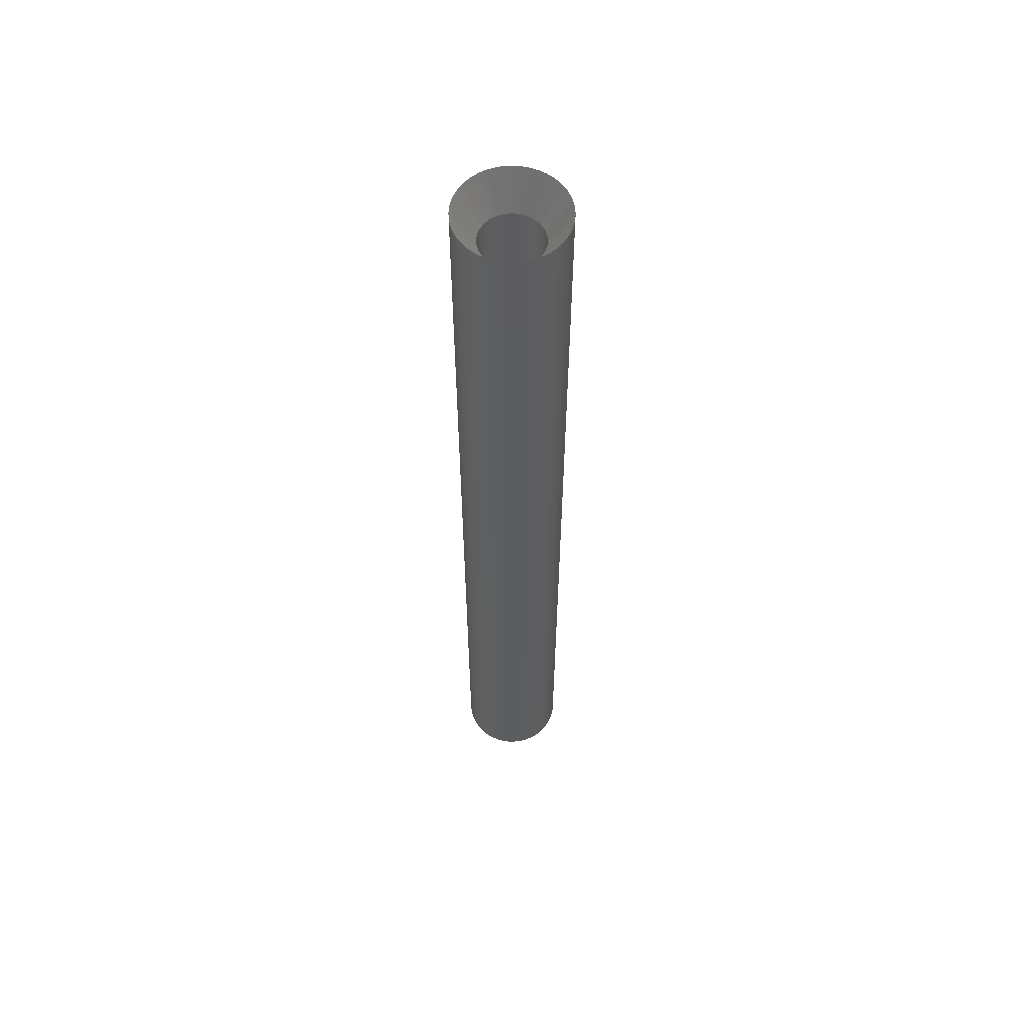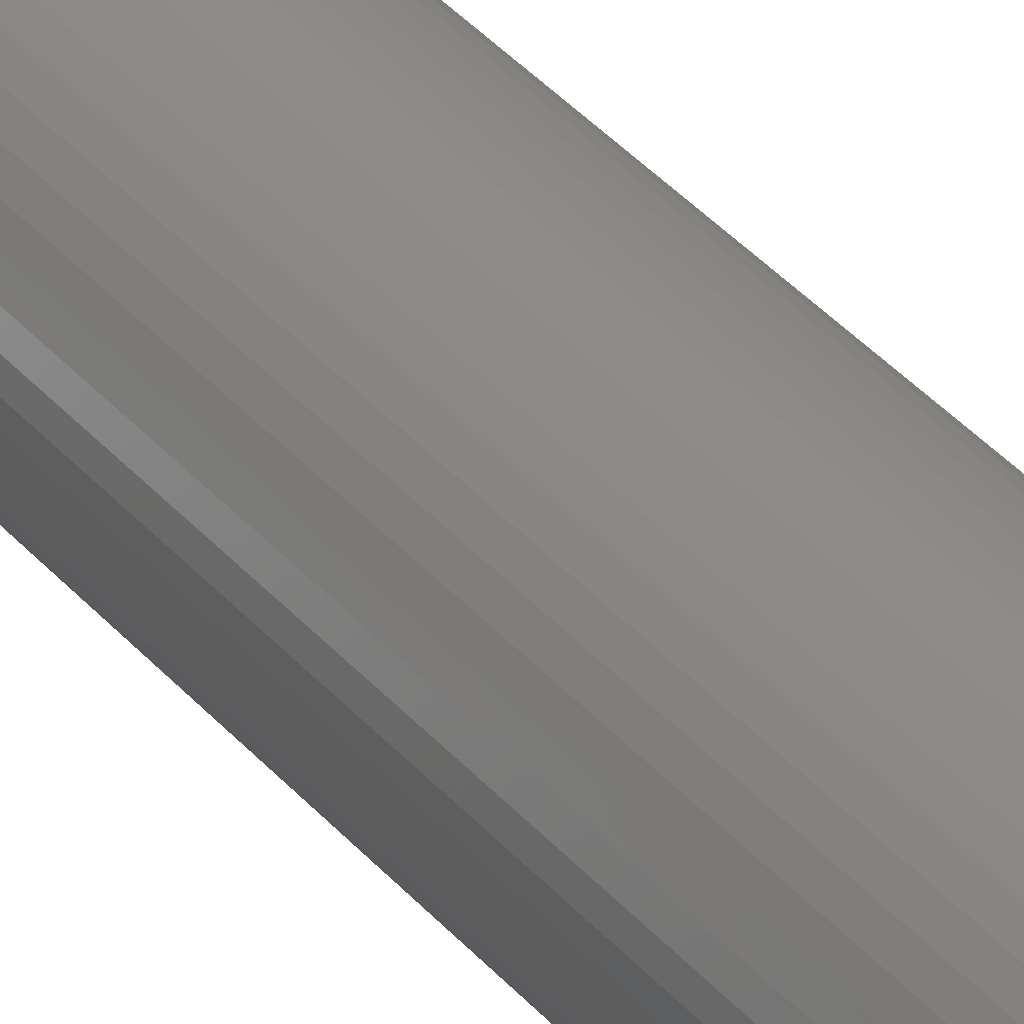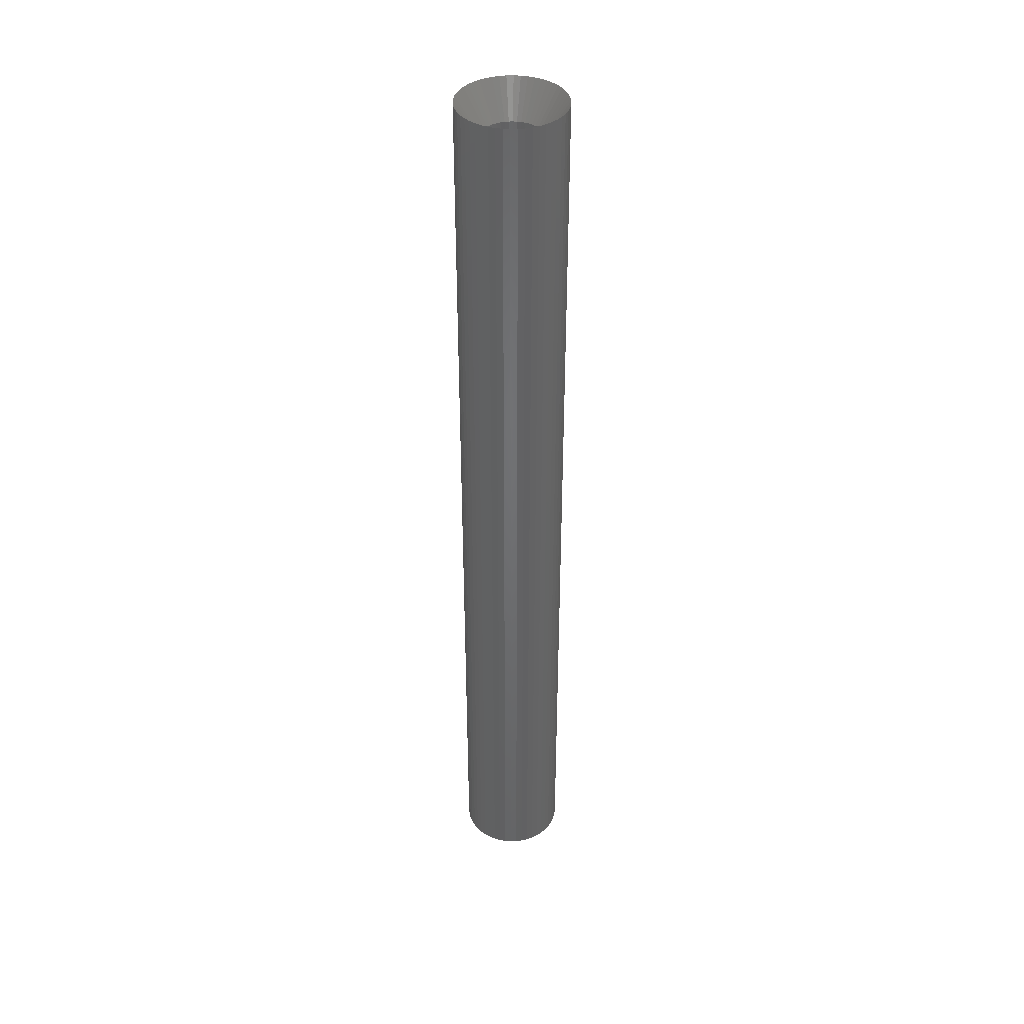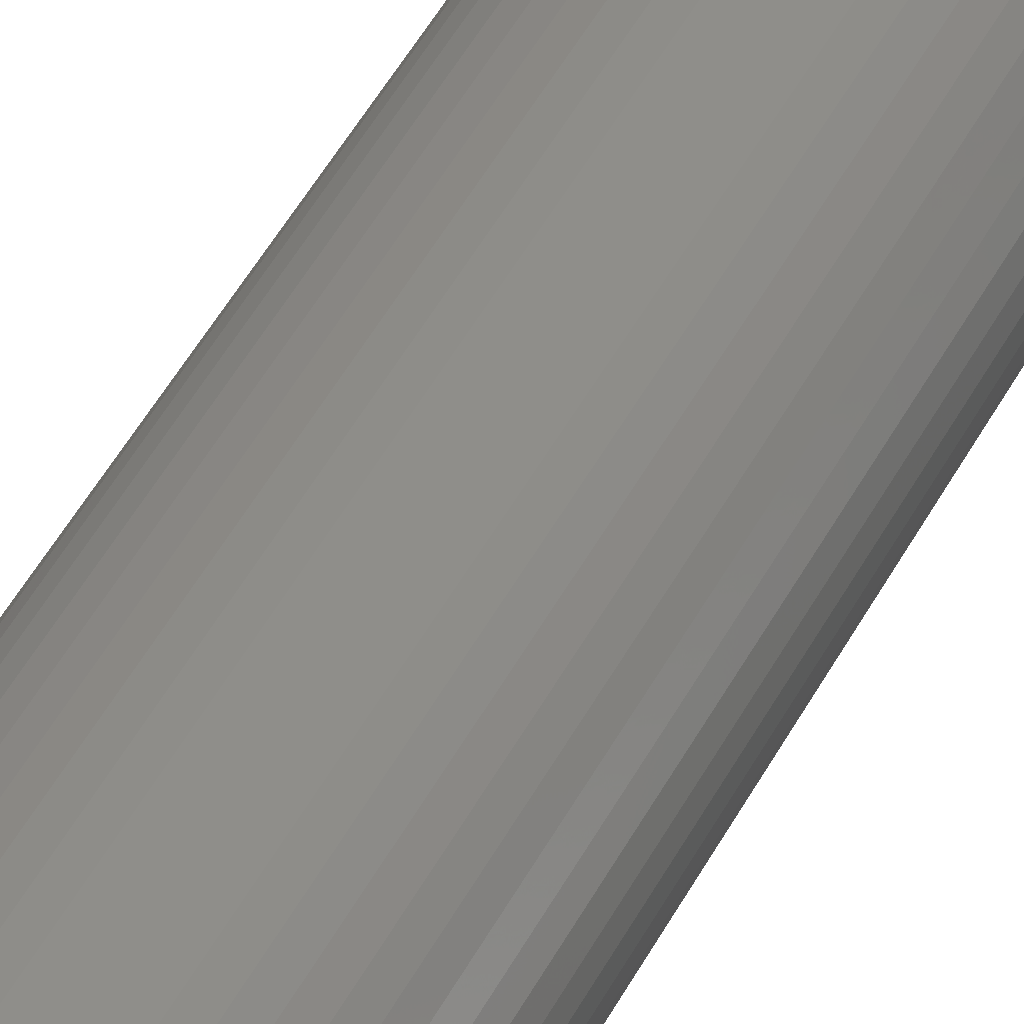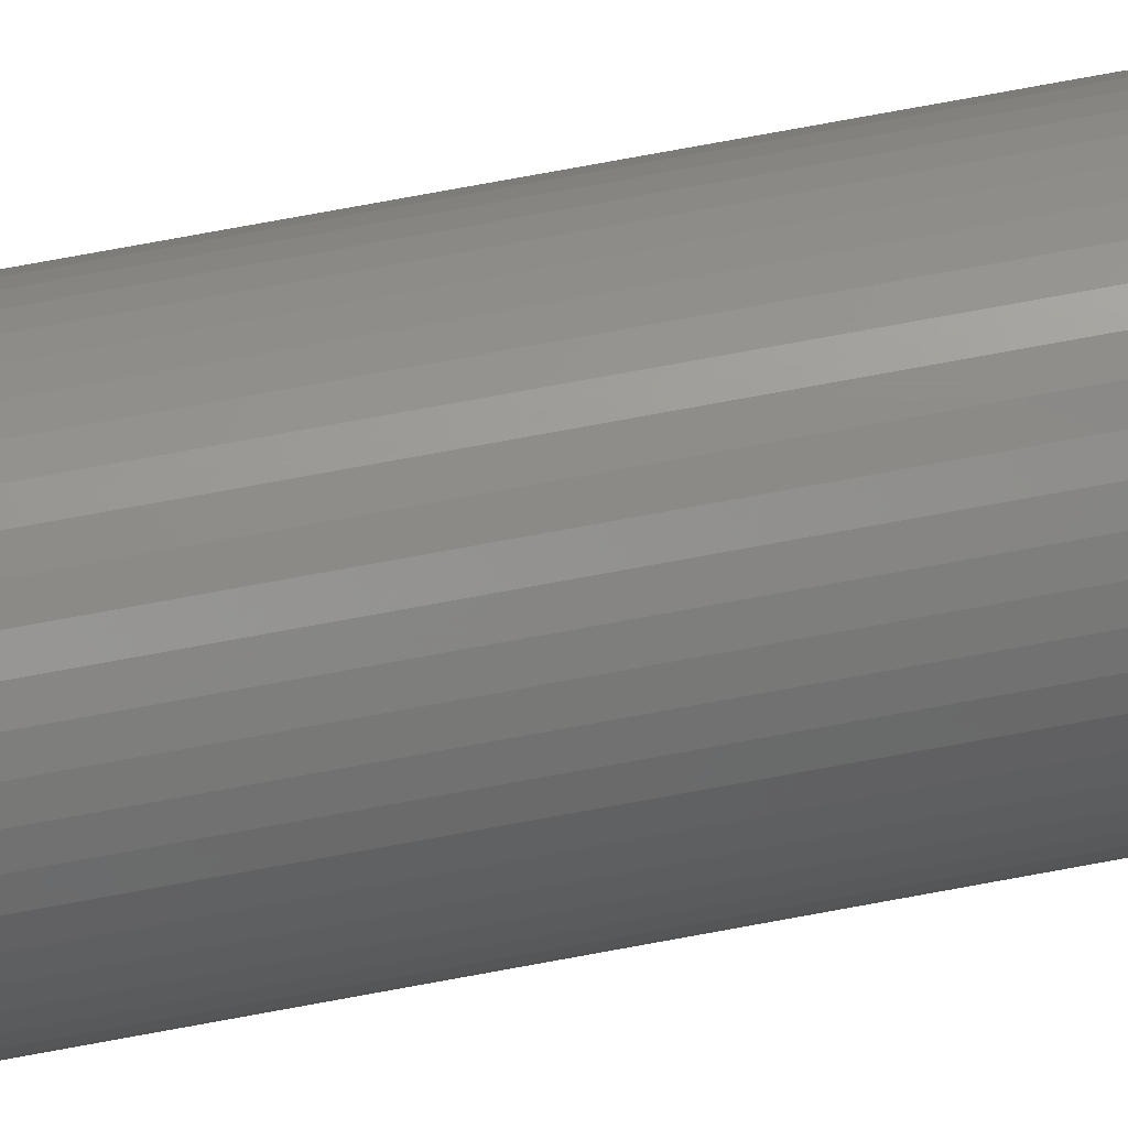
<metadata>
{"format":"stl","ext":"stl","renderer":"f3d","projection":"perspective","resolution":1024,"background":"white","views":[{"elev":58.3,"azim":151.9,"up":"+Z"},{"elev":35.5,"azim":-34.1,"up":"+Y"},{"elev":39.4,"azim":-74.0,"up":"+Z"},{"elev":39.1,"azim":-156.8,"up":"+Y"},{"elev":74.1,"azim":-100.5,"up":"+Y"}]}
</metadata>
<code>
# stl→obj: 248 verts, 512 faces
v 2.875 0 -90
v 5 0 -90
v 4.961 -0.6267 -90
v 2.852 -0.3603 -90
v 4.843 -1.243 -90
v 4.961 0.6267 -90
v 2.785 -0.715 -90
v 4.649 -1.841 -90
v 2.852 0.3603 -90
v 2.673 -1.058 -90
v 4.382 -2.409 -90
v 4.843 1.243 -90
v 2.519 -1.385 -90
v 4.045 -2.939 -90
v 2.785 0.715 -90
v 2.326 -1.69 -90
v 3.645 -3.423 -90
v 4.649 1.841 -90
v 2.096 -1.968 -90
v 3.187 -3.853 -90
v 2.673 1.058 -90
v 4.382 2.409 -90
v 1.833 -2.215 -90
v 2.679 -4.222 -90
v 1.54 -2.427 -90
v 2.129 -4.524 -90
v 1.224 -2.601 -90
v 1.545 -4.755 -90
v 0.8884 -2.734 -90
v 0.9369 -4.911 -90
v 0.5387 -2.824 -90
v 0.314 -4.99 -90
v 0.1805 -2.869 -90
v -0.1805 -2.869 -90
v -0.314 -4.99 -90
v -0.5387 -2.824 -90
v -0.9369 -4.911 -90
v -0.8884 -2.734 -90
v -1.545 -4.755 -90
v -1.224 -2.601 -90
v -2.129 -4.524 -90
v -1.54 -2.427 -90
v -2.679 -4.222 -90
v -1.833 -2.215 -90
v -3.187 -3.853 -90
v -2.096 -1.968 -90
v -3.645 -3.423 -90
v -2.326 -1.69 -90
v -4.045 -2.939 -90
v -2.519 -1.385 -90
v -4.382 -2.409 -90
v -2.673 -1.058 -90
v 2.519 1.385 -90
v 4.045 2.939 -90
v 2.326 1.69 -90
v 3.645 3.423 -90
v 2.096 1.968 -90
v 3.187 3.853 -90
v 1.833 2.215 -90
v 2.679 4.222 -90
v 1.54 2.427 -90
v 2.129 4.524 -90
v 1.224 2.601 -90
v 1.545 4.755 -90
v 0.8884 2.734 -90
v 0.9369 4.911 -90
v 0.5387 2.824 -90
v 0.314 4.99 -90
v 0.1805 2.869 -90
v -0.1805 2.869 -90
v -0.314 4.99 -90
v -0.5387 2.824 -90
v -0.9369 4.911 -90
v -0.8884 2.734 -90
v -1.545 4.755 -90
v -1.224 2.601 -90
v -2.129 4.524 -90
v -1.54 2.427 -90
v -2.679 4.222 -90
v -1.833 2.215 -90
v -3.187 3.853 -90
v -2.096 1.968 -90
v -3.645 3.423 -90
v -2.326 1.69 -90
v -4.045 2.939 -90
v -2.519 1.385 -90
v -4.382 2.409 -90
v -2.673 1.058 -90
v -4.649 1.841 -90
v -2.785 0.715 -90
v -4.843 1.243 -90
v -2.852 0.3603 -90
v -4.961 0.6267 -90
v -2.875 0 -90
v -4.649 -1.841 -90
v -2.785 -0.715 -90
v -4.843 -1.243 -90
v -2.852 -0.3603 -90
v -4.961 -0.6267 -90
v -5 0 -90
v 2.519 -1.385 -3.9
v 4.649 -1.841 -0.6178
v 2.673 -1.058 -3.9
v 4.625 -1.892 -0.6178
v 5 0 -0.6178
v 4.964 0.5696 -0.6178
v 2.875 0 -3.9
v 2.852 0.3603 -3.9
v 4.961 0.6267 -0.6178
v -4.382 -2.409 -0.6178
v -2.519 -1.385 -3.9
v -4.625 -1.892 -0.6178
v 1.598 -4.734 -0.6178
v 2.129 -4.524 -0.6178
v 1.224 -2.601 -3.9
v 4.964 -0.5696 -0.6178
v 4.843 -1.243 -0.6178
v 4.95 -0.6828 -0.6178
v 2.785 -0.715 -3.9
v 3.645 -3.423 -0.6178
v 4.009 -2.983 -0.6178
v 2.096 -1.968 -3.9
v 4.382 -2.409 -0.6178
v 0.1805 -2.869 -3.9
v 0.3707 -4.983 -0.6178
v 0.5387 -2.824 -3.9
v 0.314 -4.99 -0.6178
v -4.95 -0.6828 -0.6178
v -4.961 -0.6267 -0.6178
v -2.785 -0.715 -3.9
v -2.852 -0.3603 -3.9
v 4.667 -1.786 -0.6178
v 4.076 -2.891 -0.6178
v 4.045 -2.939 -0.6178
v 2.326 -1.69 -3.9
v 2.629 -4.249 -0.6178
v -1.833 -2.215 -3.9
v -3.141 -3.886 -0.6178
v -1.54 -2.427 -3.9
v -3.187 -3.853 -0.6178
v -4.076 -2.891 -0.6178
v -2.129 -4.524 -0.6178
v -1.598 -4.734 -0.6178
v -1.224 -2.601 -3.9
v -0.8884 2.734 -3.9
v -1.49 4.77 -0.6178
v -1.545 4.755 -0.6178
v -0.5387 2.824 -3.9
v -4.076 2.891 -0.6178
v -2.326 1.69 -3.9
v -4.045 2.939 -0.6178
v -2.519 1.385 -3.9
v 4.95 0.6828 -0.6178
v 2.785 0.715 -3.9
v 1.833 2.215 -3.9
v 3.141 3.886 -0.6178
v 1.54 2.427 -3.9
v 3.187 3.853 -0.6178
v 4.961 -0.6267 -0.6178
v 2.852 -0.3603 -3.9
v 0.9369 -4.911 -0.6178
v 1.49 -4.77 -0.6178
v 1.54 -2.427 -3.9
v 2.679 -4.222 -0.6178
v 3.603 -3.462 -0.6178
v 1.833 -2.215 -3.9
v -4.843 -1.243 -0.6178
v -4.667 -1.786 -0.6178
v -2.326 -1.69 -3.9
v -4.045 -2.939 -0.6178
v -2.096 -1.968 -3.9
v -4.009 -2.983 -0.6178
v -0.314 -4.99 -0.6178
v -0.1805 -2.869 -3.9
v -0.8884 -2.734 -3.9
v -1.49 -4.77 -0.6178
v -0.5387 -2.824 -3.9
v -1.545 -4.755 -0.6178
v -1.833 2.215 -3.9
v -3.141 3.886 -0.6178
v -3.187 3.853 -0.6178
v -1.54 2.427 -3.9
v -4.964 -0.5696 -0.6178
v -2.875 0 -3.9
v 3.603 3.462 -0.6178
v 4.843 1.243 -0.6178
v 2.129 4.524 -0.6178
v 1.598 4.734 -0.6178
v 1.224 2.601 -3.9
v 3.141 -3.886 -0.6178
v 3.187 -3.853 -0.6178
v -3.603 -3.462 -0.6178
v -0.9369 -4.911 -0.6178
v -0.3707 -4.983 -0.6178
v -2.679 -4.222 -0.6178
v -2.629 -4.249 -0.6178
v -0.9369 4.911 -0.6178
v -0.3707 4.983 -0.6178
v -4.382 2.409 -0.6178
v -4.625 1.892 -0.6178
v -4.843 1.243 -0.6178
v -2.785 0.715 -3.9
v -4.667 1.786 -0.6178
v -4.964 0.5696 -0.6178
v -2.852 0.3603 -3.9
v -4.961 0.6267 -0.6178
v 4.667 1.786 -0.6178
v 2.519 1.385 -3.9
v 4.649 1.841 -0.6178
v 4.625 1.892 -0.6178
v 2.673 1.058 -3.9
v 2.326 1.69 -3.9
v 4.076 2.891 -0.6178
v 4.045 2.939 -0.6178
v 2.679 4.222 -0.6178
v 0.8884 2.734 -3.9
v 1.49 4.77 -0.6178
v 0.5387 2.824 -3.9
v 1.545 4.755 -0.6178
v -0.1805 2.869 -3.9
v -0.314 4.99 -0.6178
v 0.314 4.99 -0.6178
v 0.1805 2.869 -3.9
v 1.545 -4.755 -0.6178
v 0.8884 -2.734 -3.9
v -4.649 -1.841 -0.6178
v -2.673 -1.058 -3.9
v -3.645 -3.423 -0.6178
v -1.224 2.601 -3.9
v -2.129 4.524 -0.6178
v -2.629 4.249 -0.6178
v -1.598 4.734 -0.6178
v -2.679 4.222 -0.6178
v -2.096 1.968 -3.9
v -3.603 3.462 -0.6178
v -3.645 3.423 -0.6178
v -4.649 1.841 -0.6178
v -2.673 1.058 -3.9
v -5 0 -0.6178
v -4.95 0.6828 -0.6178
v 4.009 2.983 -0.6178
v 3.645 3.423 -0.6178
v 2.096 1.968 -3.9
v 4.382 2.409 -0.6178
v 0.9369 4.911 -0.6178
v 0.3707 4.983 -0.6178
v -4.009 2.983 -0.6178
v 2.629 4.249 -0.6178
f 1 2 3
f 4 3 5
f 2 1 6
f 7 5 8
f 9 6 1
f 10 8 11
f 6 9 12
f 13 11 14
f 15 12 9
f 16 14 17
f 12 15 18
f 19 17 20
f 21 18 15
f 18 21 22
f 3 4 1
f 5 7 4
f 23 20 24
f 8 10 7
f 11 13 10
f 14 16 13
f 25 24 26
f 17 19 16
f 20 23 19
f 27 26 28
f 24 25 23
f 26 27 25
f 29 28 30
f 28 29 27
f 30 31 29
f 32 31 30
f 32 33 31
f 32 34 33
f 35 34 32
f 35 36 34
f 37 36 35
f 36 37 38
f 39 38 37
f 38 39 40
f 41 40 39
f 40 41 42
f 43 42 41
f 42 43 44
f 45 44 43
f 44 45 46
f 47 46 45
f 46 47 48
f 49 48 47
f 48 49 50
f 51 50 49
f 50 51 52
f 53 22 21
f 22 53 54
f 55 54 53
f 54 55 56
f 57 56 55
f 56 57 58
f 59 58 57
f 58 59 60
f 61 60 59
f 60 61 62
f 63 62 61
f 62 63 64
f 65 64 63
f 64 65 66
f 67 66 65
f 67 68 66
f 69 68 67
f 70 68 69
f 70 71 68
f 72 71 70
f 73 72 74
f 72 73 71
f 75 74 76
f 77 76 78
f 74 75 73
f 79 78 80
f 81 80 82
f 76 77 75
f 83 82 84
f 85 84 86
f 87 86 88
f 78 79 77
f 89 88 90
f 91 90 92
f 93 92 94
f 95 52 51
f 80 81 79
f 52 95 96
f 82 83 81
f 97 96 95
f 84 85 83
f 96 97 98
f 86 87 85
f 99 98 97
f 88 89 87
f 98 99 94
f 90 91 89
f 100 94 99
f 92 93 91
f 94 100 93
f 101 102 103
f 102 101 104
f 105 106 107
f 108 106 109
f 106 108 107
f 110 111 112
f 113 114 115
f 116 105 107
f 117 118 119
f 120 121 122
f 123 104 101
f 124 125 126
f 125 124 127
f 128 129 129
f 129 128 130
f 129 130 131
f 117 119 132
f 103 132 119
f 102 132 103
f 132 102 102
f 133 123 101
f 122 134 135
f 134 122 121
f 114 136 115
f 137 138 139
f 138 137 140
f 110 141 111
f 142 143 144
f 145 146 147
f 146 145 148
f 149 150 151
f 150 149 152
f 109 153 154
f 153 109 109
f 109 154 108
f 155 156 157
f 156 155 158
f 119 159 160
f 118 159 119
f 159 118 159
f 135 133 101
f 134 133 135
f 161 162 126
f 161 126 125
f 163 136 164
f 136 163 115
f 122 165 120
f 165 122 166
f 130 167 168
f 167 130 128
f 141 169 111
f 141 170 169
f 170 171 169
f 171 170 172
f 124 173 127
f 173 124 174
f 175 176 177
f 176 175 178
f 179 180 181
f 180 179 182
f 183 131 184
f 131 183 129
f 185 158 155
f 153 186 154
f 187 188 189
f 160 116 107
f 116 160 159
f 163 164 190
f 191 165 166
f 166 190 191
f 190 166 163
f 140 137 192
f 177 193 194
f 195 139 138
f 139 196 144
f 196 139 195
f 142 144 196
f 197 148 198
f 148 197 146
f 152 199 200
f 149 199 152
f 201 202 203
f 204 205 206
f 205 204 184
f 154 186 207
f 208 209 210
f 209 208 211
f 212 213 214
f 213 212 208
f 215 157 156
f 216 217 218
f 217 216 219
f 220 198 148
f 198 220 221
f 220 222 221
f 222 220 223
f 115 224 113
f 224 115 225
f 225 162 224
f 162 225 126
f 226 111 227
f 111 226 112
f 168 227 130
f 226 168 226
f 168 226 227
f 171 192 137
f 192 171 228
f 172 228 171
f 174 194 173
f 194 174 177
f 193 177 176
f 144 178 175
f 178 144 143
f 229 230 231
f 232 230 229
f 182 231 233
f 231 182 229
f 182 233 180
f 234 235 236
f 235 234 179
f 179 181 235
f 237 152 200
f 152 237 238
f 183 184 239
f 184 204 239
f 202 201 240
f 206 240 206
f 240 206 202
f 202 206 205
f 209 207 209
f 211 207 209
f 207 211 154
f 241 242 243
f 210 244 208
f 243 185 155
f 185 243 242
f 243 214 241
f 214 243 212
f 244 213 208
f 189 219 216
f 219 189 188
f 217 245 218
f 218 245 246
f 223 246 222
f 246 223 218
f 229 147 232
f 147 229 145
f 151 234 247
f 234 151 150
f 236 247 234
f 203 237 237
f 203 238 237
f 238 203 202
f 248 187 189
f 157 248 189
f 248 157 215
f 1 108 9
f 108 1 107
f 184 92 205
f 92 184 94
f 70 223 220
f 223 70 69
f 33 174 124
f 174 33 34
f 59 243 155
f 243 59 57
f 82 179 234
f 179 82 80
f 76 145 229
f 145 76 74
f 21 208 53
f 208 21 211
f 9 154 15
f 154 9 108
f 65 189 216
f 189 65 63
f 67 216 218
f 216 67 65
f 63 157 189
f 157 63 61
f 238 86 152
f 86 238 88
f 202 88 238
f 88 202 90
f 72 220 148
f 220 72 70
f 31 124 126
f 124 31 33
f 15 211 21
f 211 15 154
f 55 243 57
f 243 55 212
f 53 212 55
f 212 53 208
f 69 218 223
f 218 69 67
f 61 155 157
f 155 61 59
f 152 84 150
f 84 152 86
f 150 82 234
f 82 150 84
f 205 90 202
f 90 205 92
f 78 229 182
f 229 78 76
f 80 182 179
f 182 80 78
f 74 148 145
f 148 74 72
f 4 107 1
f 107 4 160
f 25 115 163
f 115 25 27
f 19 166 122
f 166 19 23
f 7 160 4
f 160 7 119
f 13 103 10
f 103 13 101
f 19 135 16
f 135 19 122
f 44 171 137
f 171 44 46
f 169 50 111
f 50 169 48
f 227 96 130
f 96 227 52
f 131 94 184
f 94 131 98
f 27 225 115
f 225 27 29
f 29 126 225
f 126 29 31
f 23 163 166
f 163 23 25
f 10 119 7
f 119 10 103
f 16 101 13
f 101 16 135
f 38 144 175
f 144 38 40
f 36 175 177
f 175 36 38
f 111 52 227
f 52 111 50
f 130 98 131
f 98 130 96
f 42 137 139
f 137 42 44
f 34 177 174
f 177 34 36
f 171 48 169
f 48 171 46
f 40 139 144
f 139 40 42
f 109 6 109
f 106 6 109
f 105 6 106
f 6 105 2
f 93 206 206
f 93 204 206
f 100 204 93
f 204 100 239
f 222 68 221
f 71 221 68
f 173 35 127
f 32 127 35
f 56 185 242
f 56 158 185
f 158 56 58
f 81 235 181
f 81 236 235
f 83 236 81
f 75 232 147
f 75 230 232
f 230 75 77
f 210 22 244
f 209 22 210
f 18 209 209
f 209 18 22
f 153 12 186
f 109 12 153
f 12 109 6
f 62 188 187
f 62 219 188
f 219 62 64
f 217 64 245
f 64 217 219
f 66 245 64
f 215 187 248
f 187 215 60
f 62 187 60
f 87 200 199
f 87 237 200
f 89 237 87
f 237 89 237
f 83 247 236
f 83 151 247
f 85 151 83
f 89 203 237
f 91 203 89
f 203 91 201
f 73 146 197
f 73 147 146
f 147 73 75
f 127 32 125
f 32 161 125
f 161 32 30
f 207 18 209
f 186 18 207
f 18 186 12
f 241 56 242
f 214 56 241
f 214 54 56
f 213 54 214
f 244 54 213
f 54 244 22
f 245 66 246
f 66 222 246
f 222 66 68
f 158 58 156
f 58 215 156
f 215 58 60
f 85 149 151
f 87 149 85
f 149 87 199
f 91 240 201
f 93 240 91
f 240 93 206
f 230 233 231
f 77 233 230
f 233 77 79
f 233 79 180
f 79 181 180
f 181 79 81
f 221 71 198
f 71 197 198
f 197 71 73
f 116 2 105
f 159 2 116
f 3 159 159
f 159 3 2
f 118 3 159
f 117 3 118
f 3 117 5
f 47 192 228
f 47 140 192
f 140 47 45
f 95 226 226
f 95 112 226
f 95 110 112
f 51 110 95
f 49 172 170
f 47 172 49
f 172 47 228
f 114 164 136
f 26 164 114
f 164 26 24
f 102 8 102
f 104 8 102
f 123 8 104
f 123 11 8
f 97 168 167
f 95 168 97
f 168 95 226
f 20 165 191
f 20 120 165
f 17 120 20
f 28 113 224
f 28 114 113
f 114 28 26
f 30 162 161
f 30 224 162
f 224 30 28
f 133 11 123
f 134 11 133
f 11 134 14
f 121 14 134
f 120 14 121
f 14 120 17
f 132 5 117
f 102 5 132
f 5 102 8
f 193 37 194
f 37 173 194
f 173 37 35
f 176 39 193
f 39 176 178
f 37 193 39
f 51 141 110
f 49 141 51
f 141 49 170
f 99 128 129
f 99 167 128
f 97 167 99
f 100 183 239
f 100 129 183
f 99 129 100
f 129 99 129
f 164 24 190
f 24 191 190
f 191 24 20
f 140 45 138
f 45 195 138
f 195 45 43
f 41 143 142
f 41 178 143
f 178 41 39
f 195 142 196
f 142 195 43
f 41 142 43

</code>
